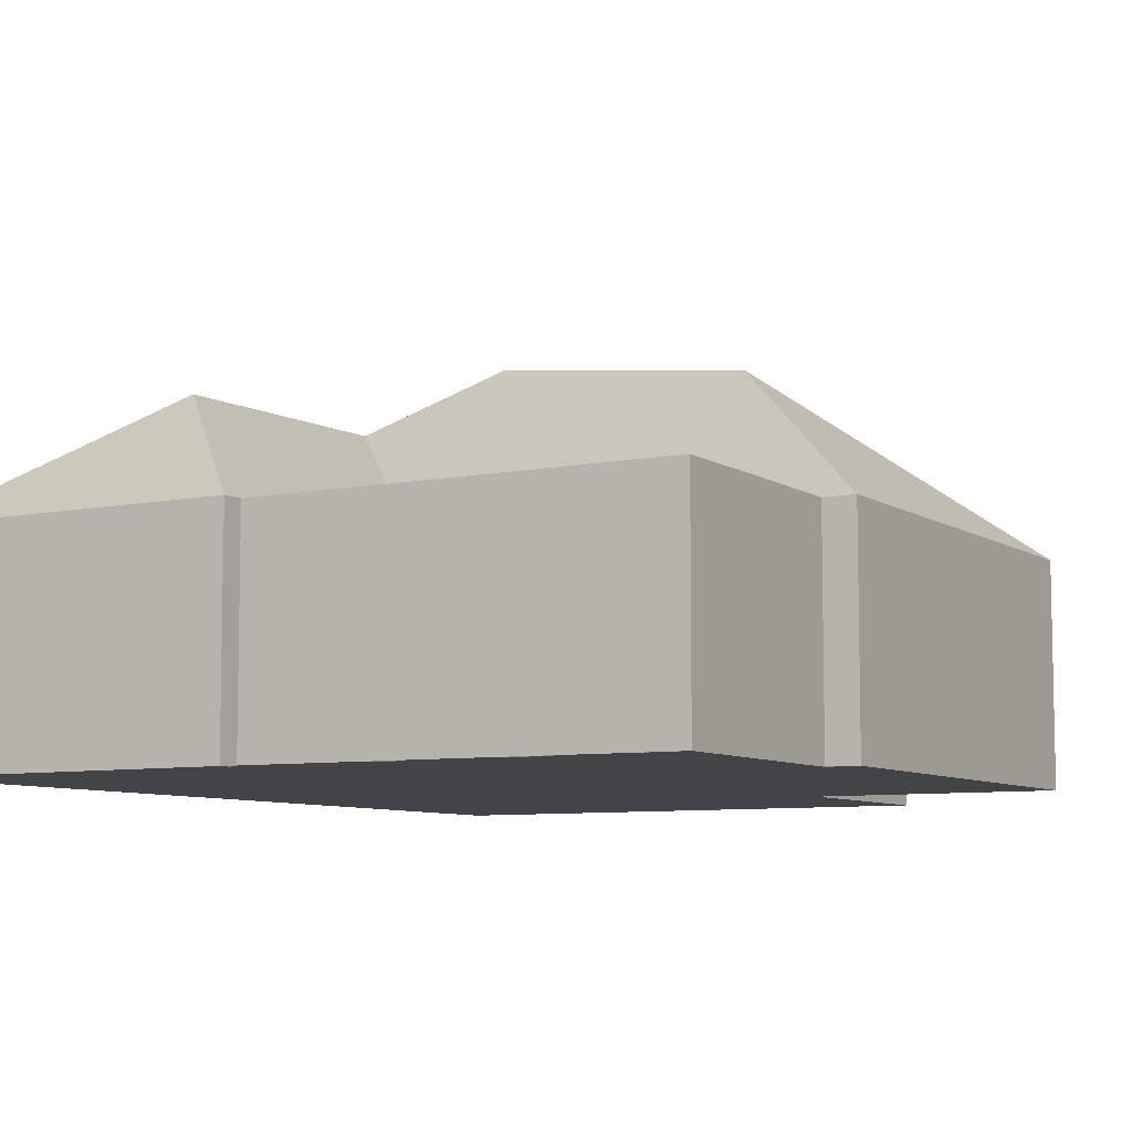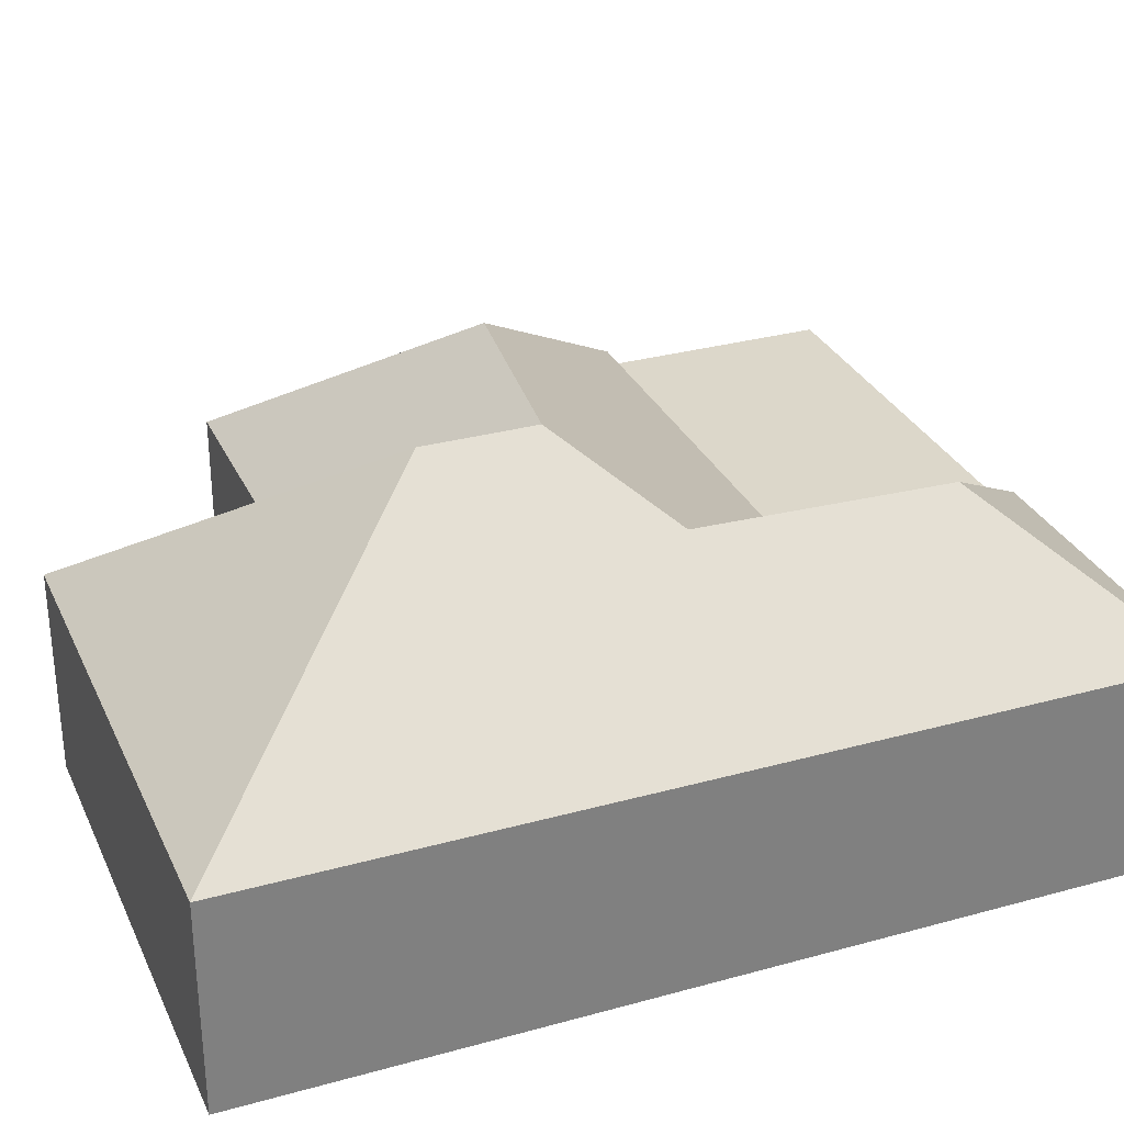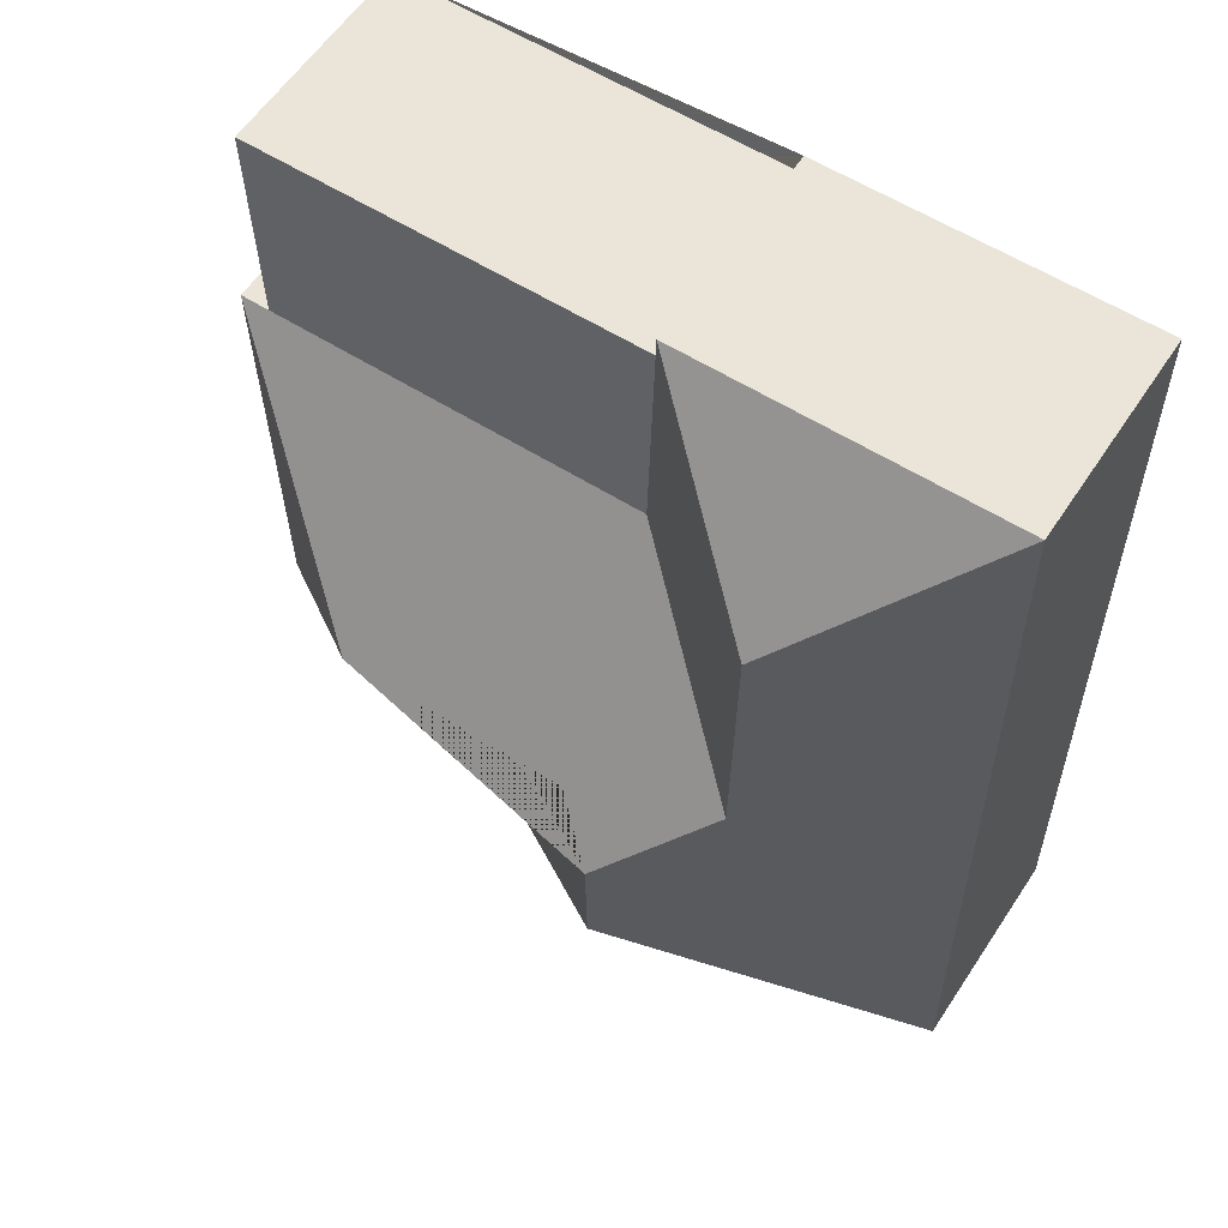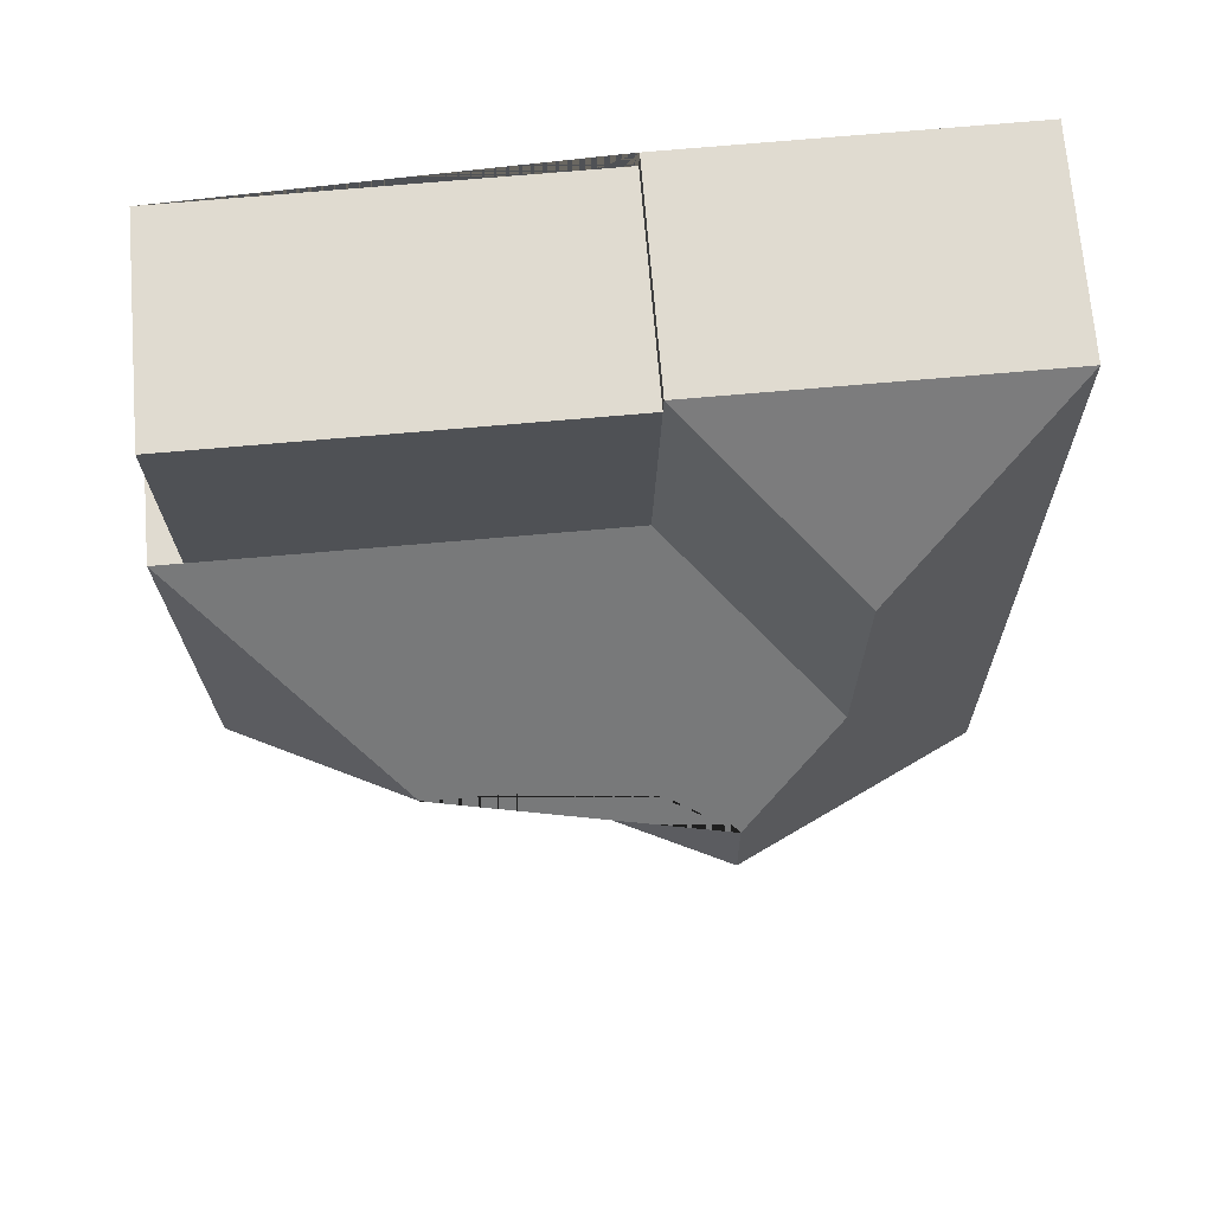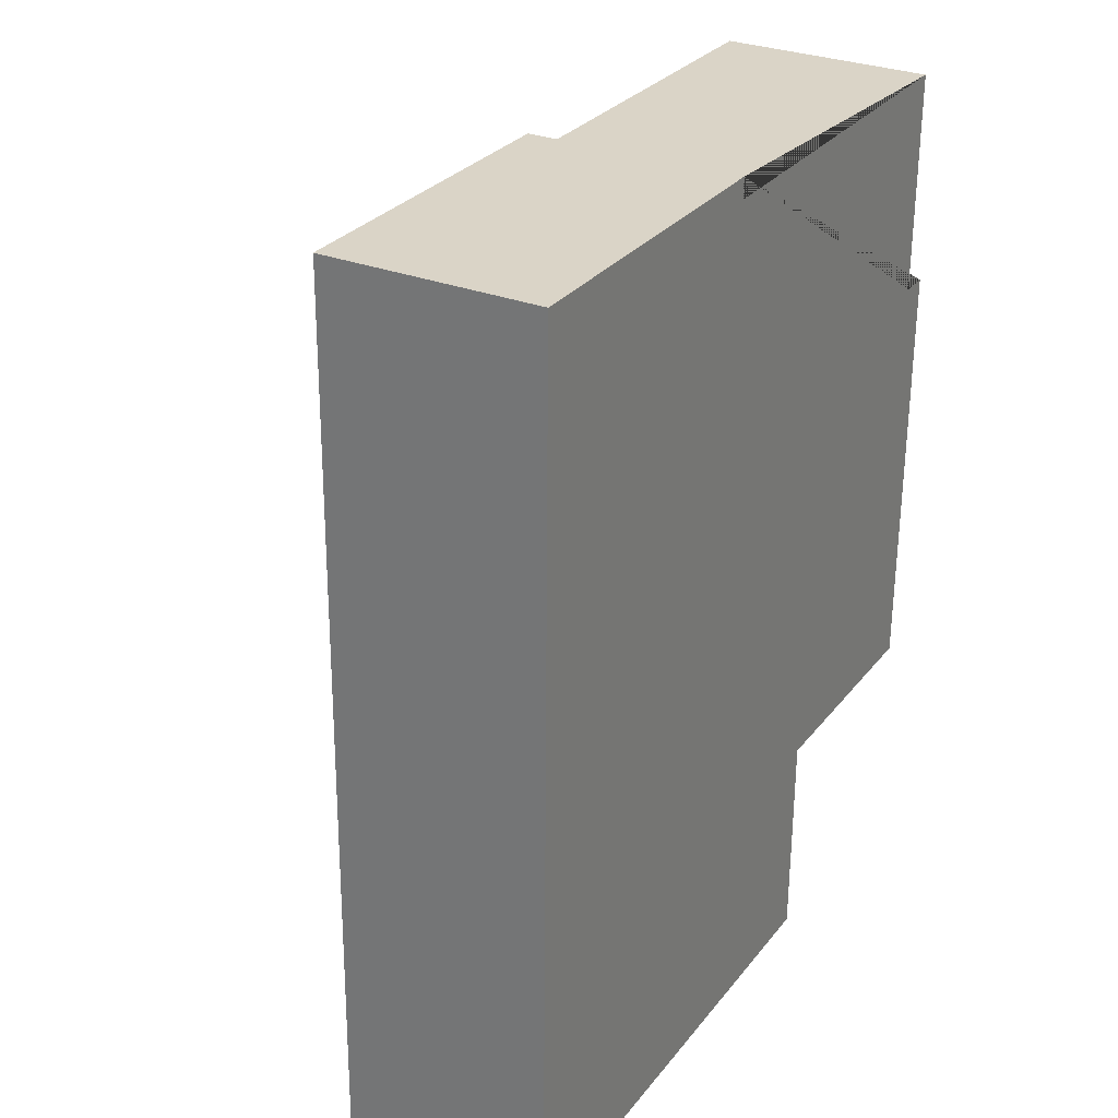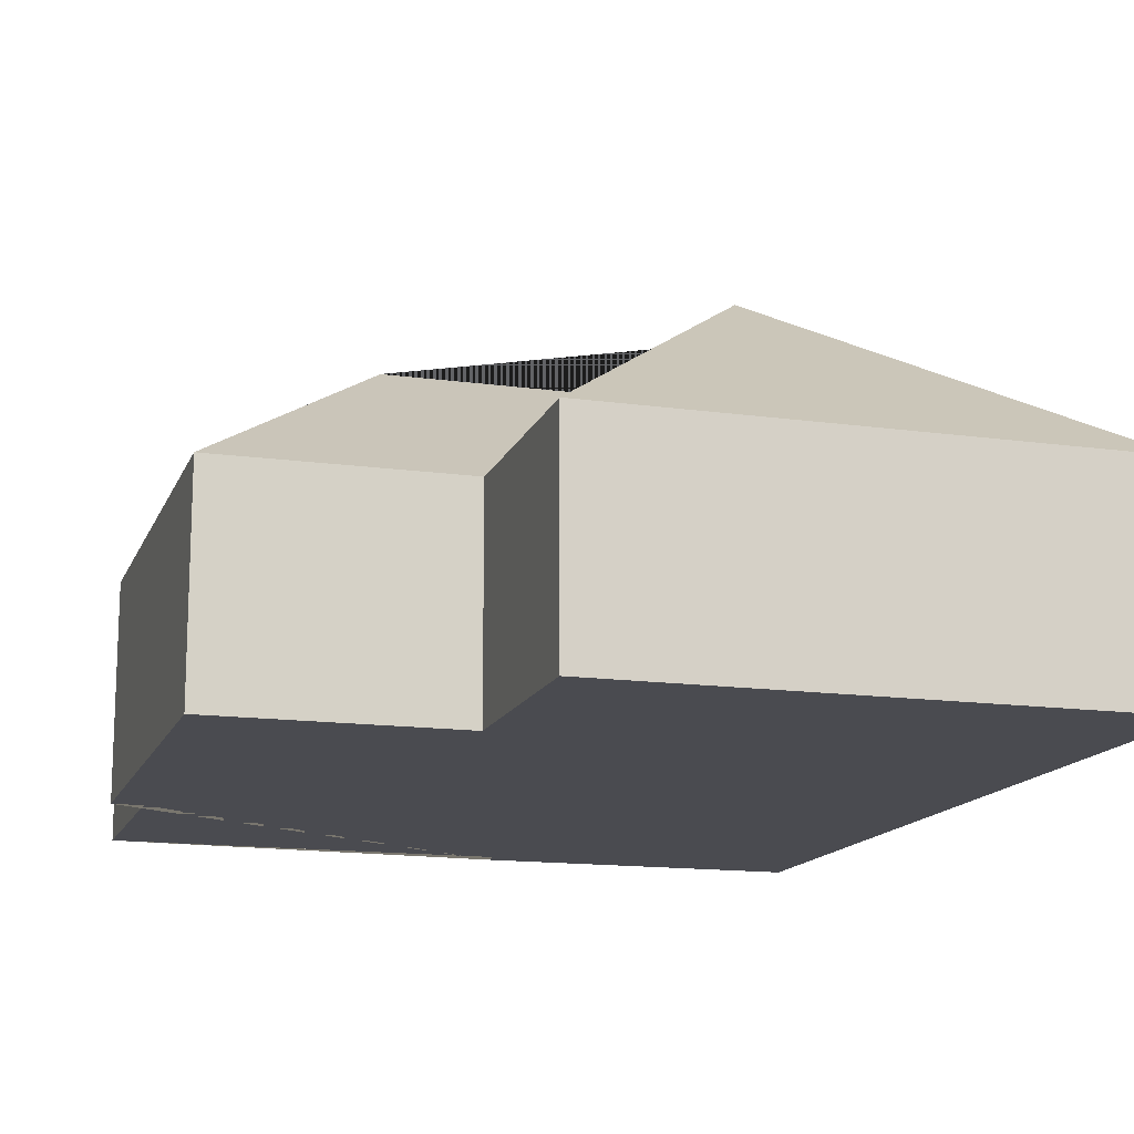
<metadata>
{"format":"obj","ext":"obj","renderer":"f3d","projection":"perspective","resolution":1024,"background":"white","views":[{"elev":-7.7,"azim":30.9,"up":"+Y"},{"elev":30.5,"azim":-110.9,"up":"+Y"},{"elev":59.2,"azim":-146.7,"up":"+Z"},{"elev":69.5,"azim":175.3,"up":"+Z"},{"elev":29.5,"azim":-60.0,"up":"+Z"},{"elev":-14.6,"azim":164.0,"up":"+Y"}]}
</metadata>
<code>
o CG10_500_035062_0032
v 135 75 -17.62
v 18.86 75 -15.97
v 276.1 75 -26.94
v 135.2 75 -24.93
v 78.62 118.7 -72.78
v 285.8 75 -106.4
v 275 75 -106.3
v 137.1 75 -104.4
v 79.1 120 -163.4
v 213.7 131.2 -180.3
v 130.4 131.3 -179.2
v 113.2 145 -197.2
v 112.7 145 -237.1
v 283.6 75 -261.6
v 199.1 75 -260.7
v 198.1 75 -337.2
v 14.4 75 -334.6
v 135 0 -17.62
v 18.86 0 -15.97
v 14.4 0 -334.6
v 198.1 0 -337.2
v 199.1 0 -260.7
v 283.6 0 -261.6
v 285.8 0 -106.4
v 275 0 -106.3
v 276.1 0 -26.94
v 135.2 0 -24.93
f 17 16 13
f 2 1 5
f 9 5 1 4 8
f 12 11 10 6 7 8 9
f 3 7 8 4
f 14 10 6
f 15 14 10 11
f 16 15 11 12 13
f 17 13 12 9 5 2
f 18 19 20 21 22 23 24 25 26 27
f 1 18 19 2
f 2 19 20 17
f 17 20 21 16
f 16 21 22 15
f 15 22 23 14
f 14 23 24 6
f 6 24 25 7
f 7 25 26 3
f 3 26 27 4
f 4 27 18 1

</code>
